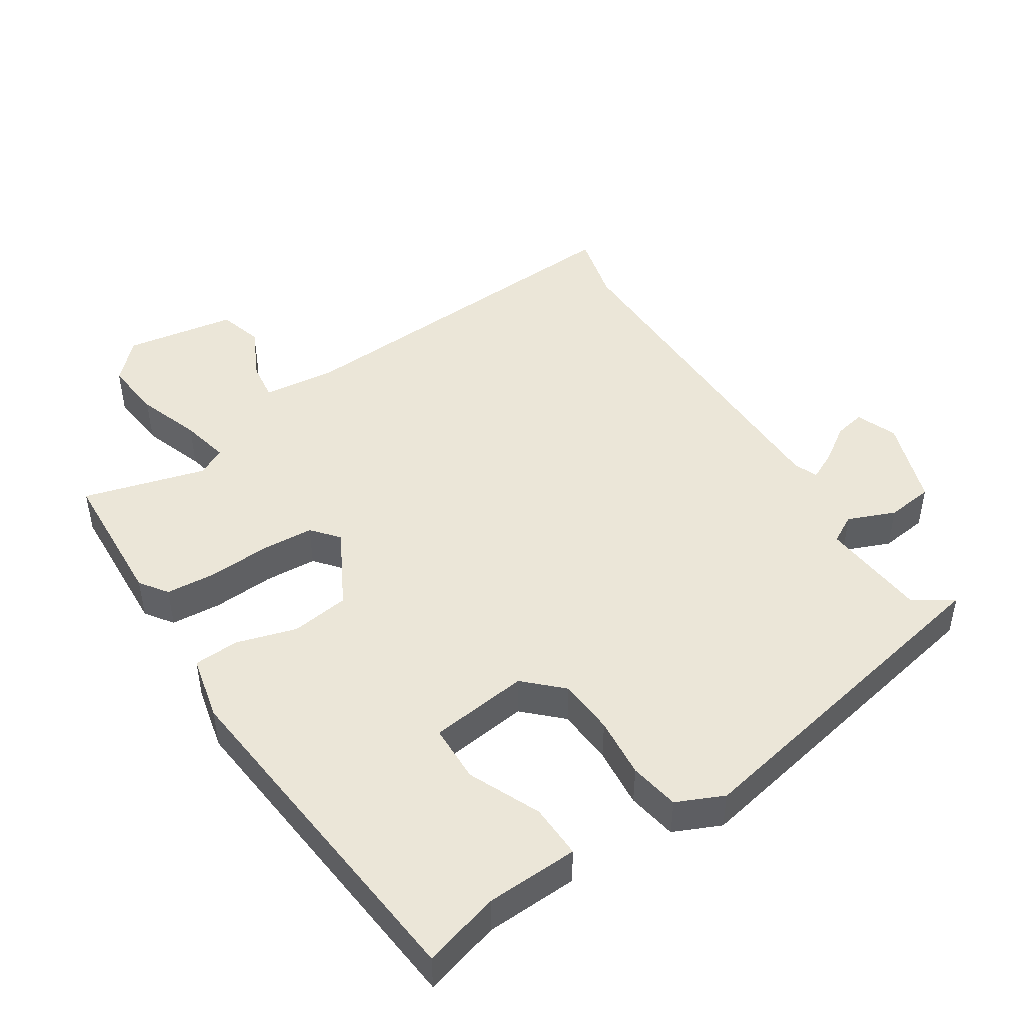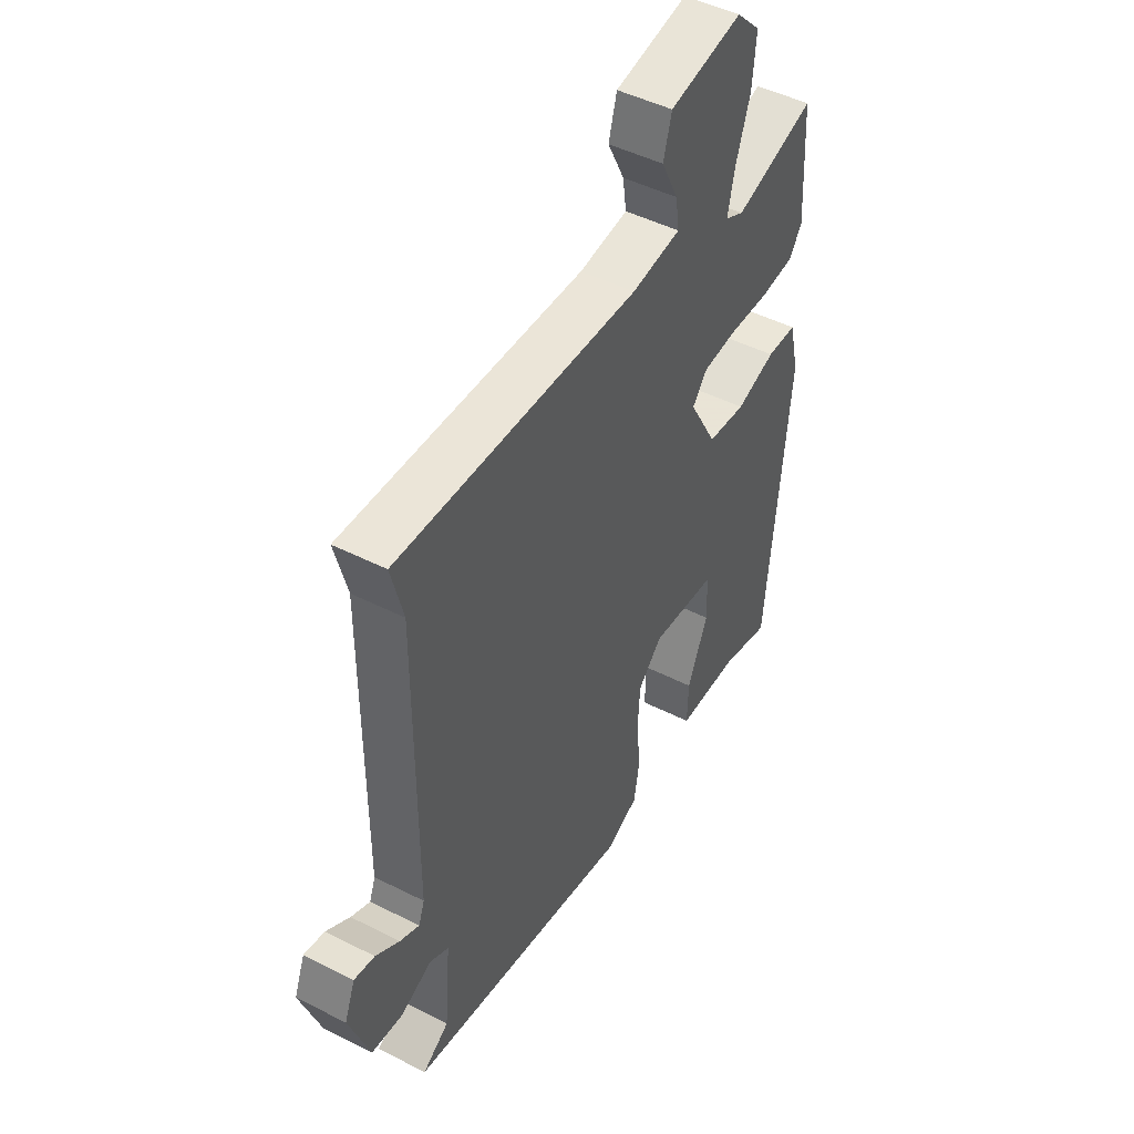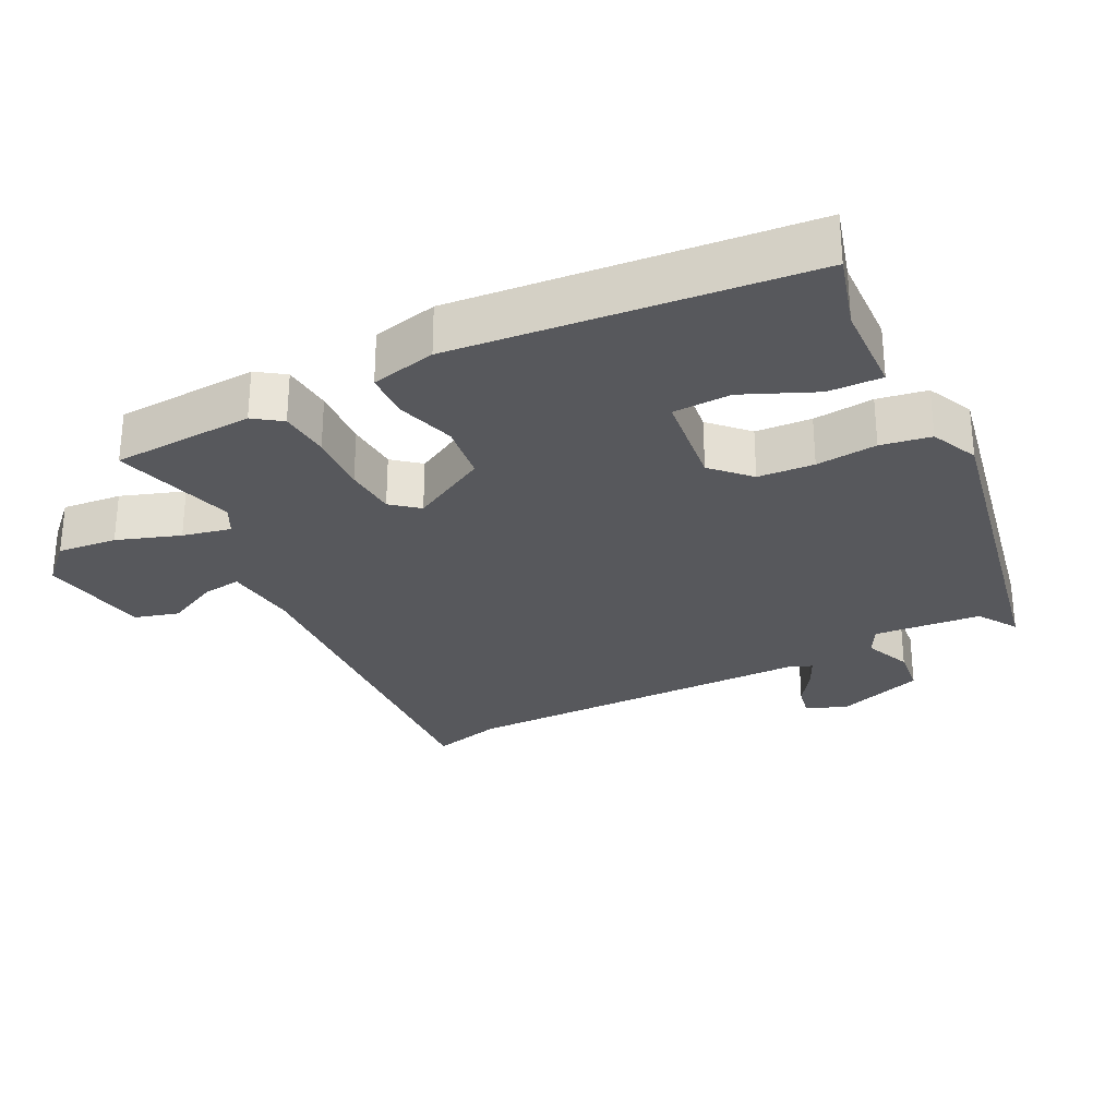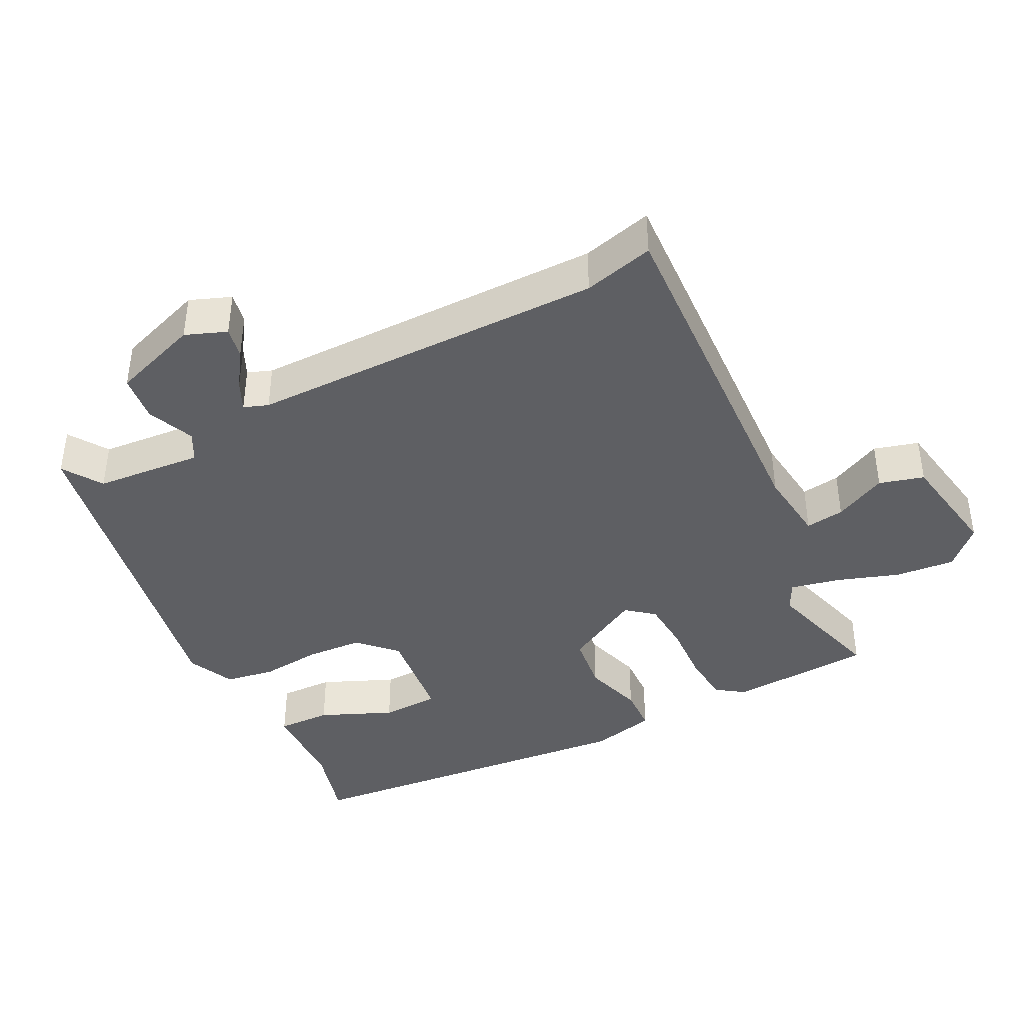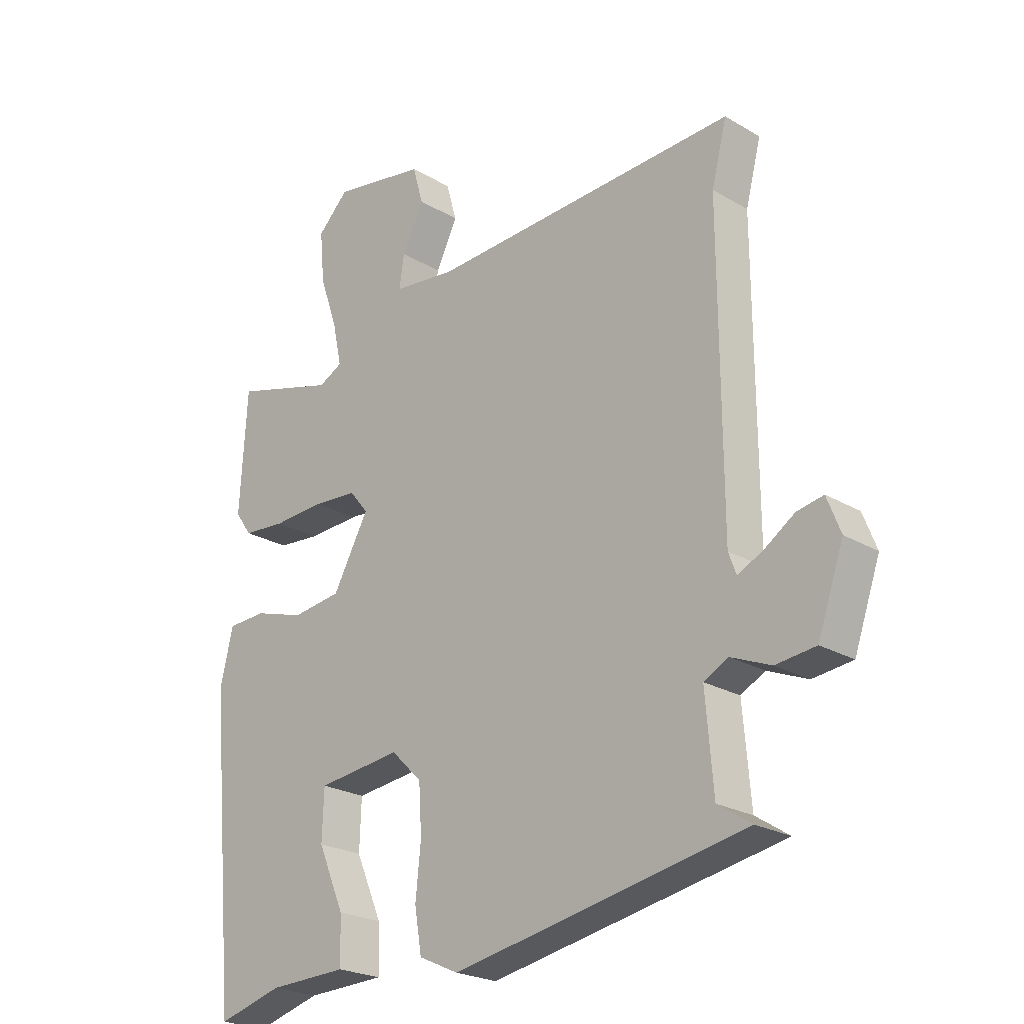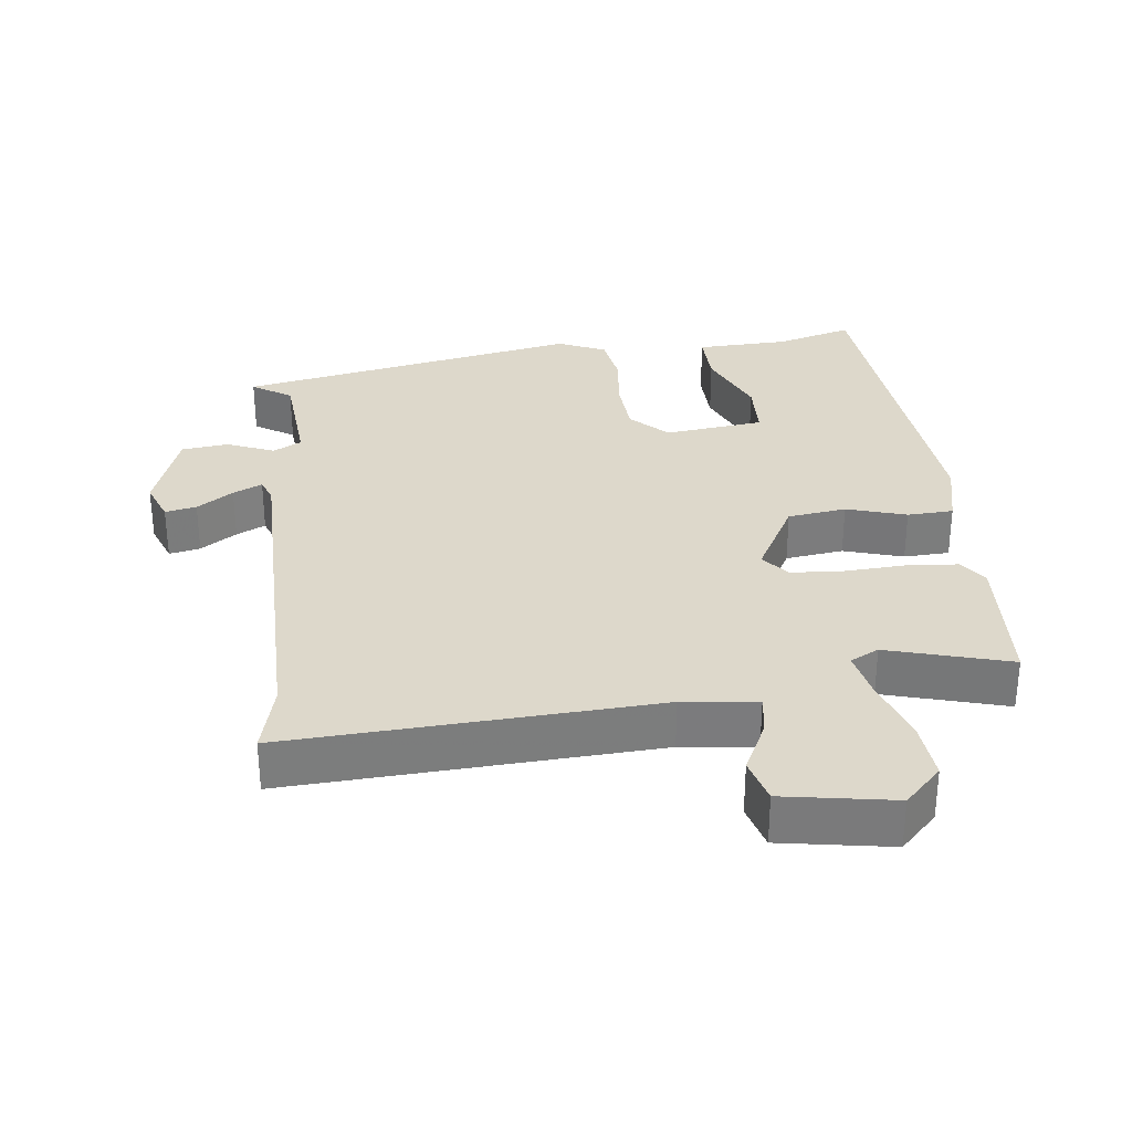
<metadata>
{"format":"obj","ext":"obj","renderer":"f3d","projection":"perspective","resolution":1024,"background":"white","views":[{"elev":46.6,"azim":146.7,"up":"+Y"},{"elev":47.6,"azim":-60.3,"up":"+Z"},{"elev":-28.6,"azim":116.6,"up":"+Y"},{"elev":-40.6,"azim":-62.9,"up":"+Y"},{"elev":-23.2,"azim":-135.1,"up":"+Z"},{"elev":31.5,"azim":-6.7,"up":"+Y"}]}
</metadata>
<code>
v -0.518 0.07 -0.394
v -0.461 0.07 -0.357
v -0.448 0.07 -0.202
v -0.489 0.07 -0.18
v -0.557 0.07 -0.208
v -0.625 0.07 -0.2
v -0.669 0.07 -0.074
v -0.646 0.07 -0.015
v -0.601 0.07 -0.024
v -0.549 0.07 -0.059
v -0.507 0.07 -0.079
v -0.494 0.07 -0.044
v -0.492 0.07 0.468
v -0.518 0.07 0.569
v 0.008 0.07 0.541
v 0.115 0.07 0.553
v 0.107 0.07 0.609
v 0.07 0.07 0.684
v 0.088 0.07 0.748
v 0.247 0.07 0.775
v 0.3 0.07 0.722
v 0.292 0.07 0.636
v 0.261 0.07 0.545
v 0.246 0.07 0.475
v 0.287 0.07 0.454
v 0.463 0.07 0.504
v 0.475 0.07 0.298
v 0.447 0.07 0.258
v 0.374 0.07 0.252
v 0.285 0.07 0.257
v 0.21 0.07 0.252
v 0.178 0.07 0.213
v 0.239 0.07 0.102
v 0.323 0.07 0.091
v 0.409 0.07 0.117
v 0.475 0.07 0.114
v 0.497 0.07 0.02
v 0.45 0.07 -0.486
v 0.34 0.07 -0.455
v 0.206 0.07 -0.45
v 0.208 0.07 -0.372
v 0.253 0.07 -0.268
v 0.25 0.07 -0.184
v 0.107 0.07 -0.167
v 0.055 0.07 -0.218
v 0.05 0.07 -0.299
v 0.059 0.07 -0.387
v 0.047 0.07 -0.459
v -0.021 0.07 -0.49
v -0.518 0 -0.394
v -0.461 0 -0.357
v -0.448 0 -0.202
v -0.489 0 -0.18
v -0.557 0 -0.208
v -0.625 0 -0.2
v -0.669 0 -0.074
v -0.646 0 -0.015
v -0.601 0 -0.024
v -0.549 0 -0.059
v -0.507 0 -0.079
v -0.494 0 -0.044
v -0.492 0 0.468
v -0.518 0 0.569
v 0.008 0 0.541
v 0.115 0 0.553
v 0.107 0 0.609
v 0.07 0 0.684
v 0.088 0 0.748
v 0.247 0 0.775
v 0.3 0 0.722
v 0.292 0 0.636
v 0.261 0 0.545
v 0.246 0 0.475
v 0.287 0 0.454
v 0.463 0 0.504
v 0.475 0 0.298
v 0.447 0 0.258
v 0.374 0 0.252
v 0.285 0 0.257
v 0.21 0 0.252
v 0.178 0 0.213
v 0.239 0 0.102
v 0.323 0 0.091
v 0.409 0 0.117
v 0.475 0 0.114
v 0.497 0 0.02
v 0.45 0 -0.486
v 0.34 0 -0.455
v 0.206 0 -0.45
v 0.208 0 -0.372
v 0.253 0 -0.268
v 0.25 0 -0.184
v 0.107 0 -0.167
v 0.055 0 -0.218
v 0.05 0 -0.299
v 0.059 0 -0.387
v 0.047 0 -0.459
v -0.021 0 -0.49
f 46 47 48 49
f 45 46 49 1
f 44 45 1 2
f 39 40 41 42
f 39 42 43
f 38 39 43
f 37 38 43
f 34 35 36 37
f 33 34 37 43
f 32 33 43 44
f 27 28 29 30
f 25 26 27 30
f 24 25 30 31
f 20 21 22 23
f 20 23 24
f 17 18 19 20
f 16 17 20 24
f 15 16 24 31
f 13 14 15 31
f 7 8 9 10
f 7 10 11
f 4 5 6 7
f 3 4 7 11
f 32 44 2 3
f 12 13 31 32
f 3 11 12 32
f 98 97 96 95
f 50 98 95 94
f 51 50 94 93
f 91 90 89 88
f 92 91 88
f 92 88 87
f 92 87 86
f 86 85 84 83
f 92 86 83 82
f 93 92 82 81
f 79 78 77 76
f 79 76 75 74
f 80 79 74 73
f 72 71 70 69
f 73 72 69
f 69 68 67 66
f 73 69 66 65
f 80 73 65 64
f 80 64 63 62
f 59 58 57 56
f 60 59 56
f 56 55 54 53
f 60 56 53 52
f 52 51 93 81
f 81 80 62 61
f 81 61 60 52
f 1 50 51 2
f 2 51 52 3
f 3 52 53 4
f 4 53 54 5
f 5 54 55 6
f 6 55 56 7
f 7 56 57 8
f 8 57 58 9
f 9 58 59 10
f 10 59 60 11
f 11 60 61 12
f 12 61 62 13
f 13 62 63 14
f 14 63 64 15
f 15 64 65 16
f 16 65 66 17
f 17 66 67 18
f 18 67 68 19
f 19 68 69 20
f 20 69 70 21
f 21 70 71 22
f 22 71 72 23
f 23 72 73 24
f 24 73 74 25
f 25 74 75 26
f 26 75 76 27
f 27 76 77 28
f 28 77 78 29
f 29 78 79 30
f 30 79 80 31
f 31 80 81 32
f 32 81 82 33
f 33 82 83 34
f 34 83 84 35
f 35 84 85 36
f 36 85 86 37
f 37 86 87 38
f 38 87 88 39
f 39 88 89 40
f 40 89 90 41
f 41 90 91 42
f 42 91 92 43
f 43 92 93 44
f 44 93 94 45
f 45 94 95 46
f 46 95 96 47
f 47 96 97 48
f 48 97 98 49
f 49 98 50 1

</code>
